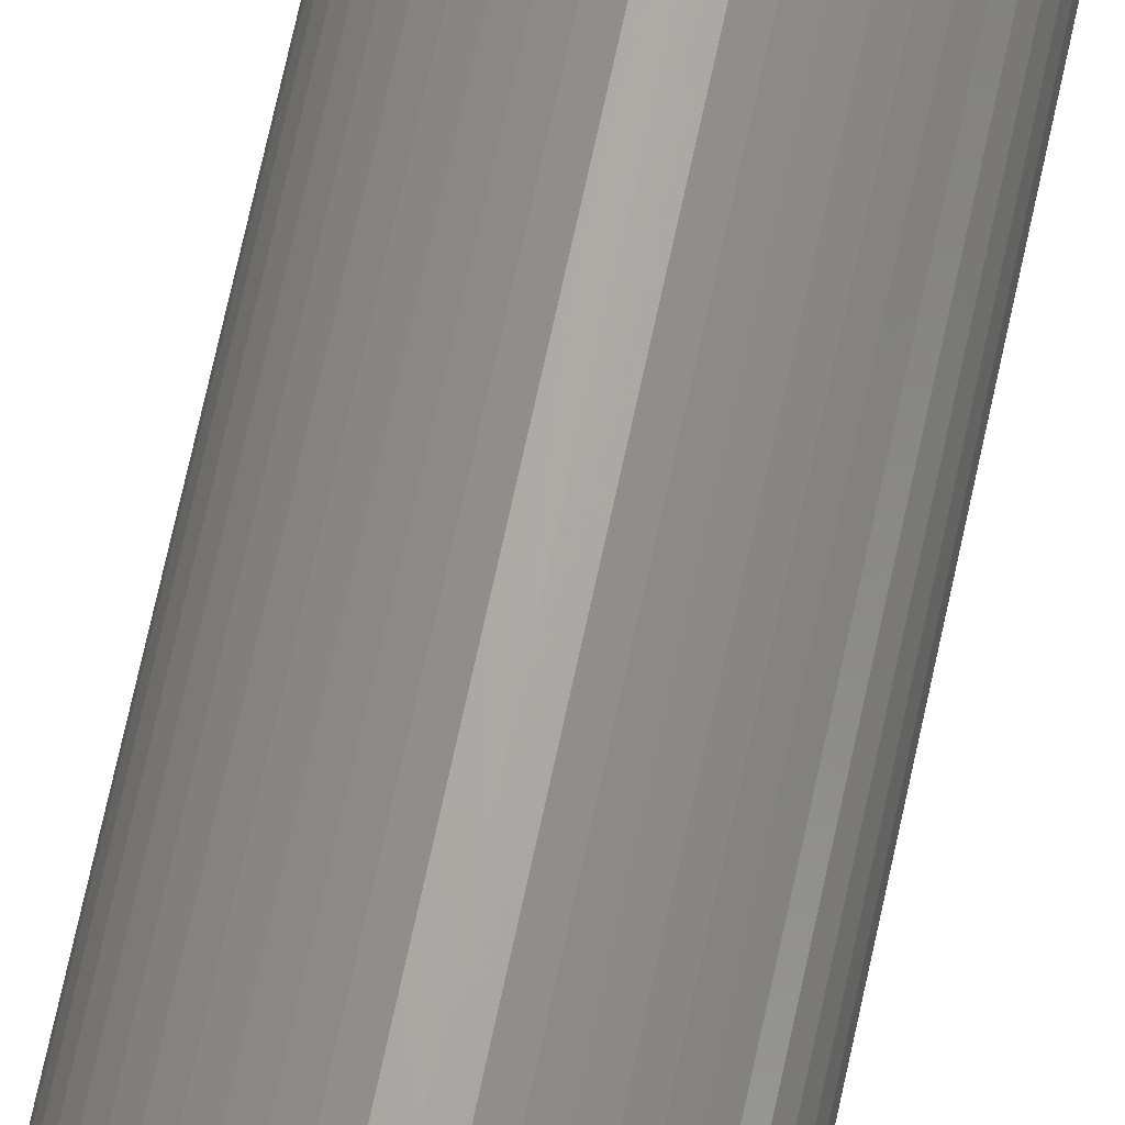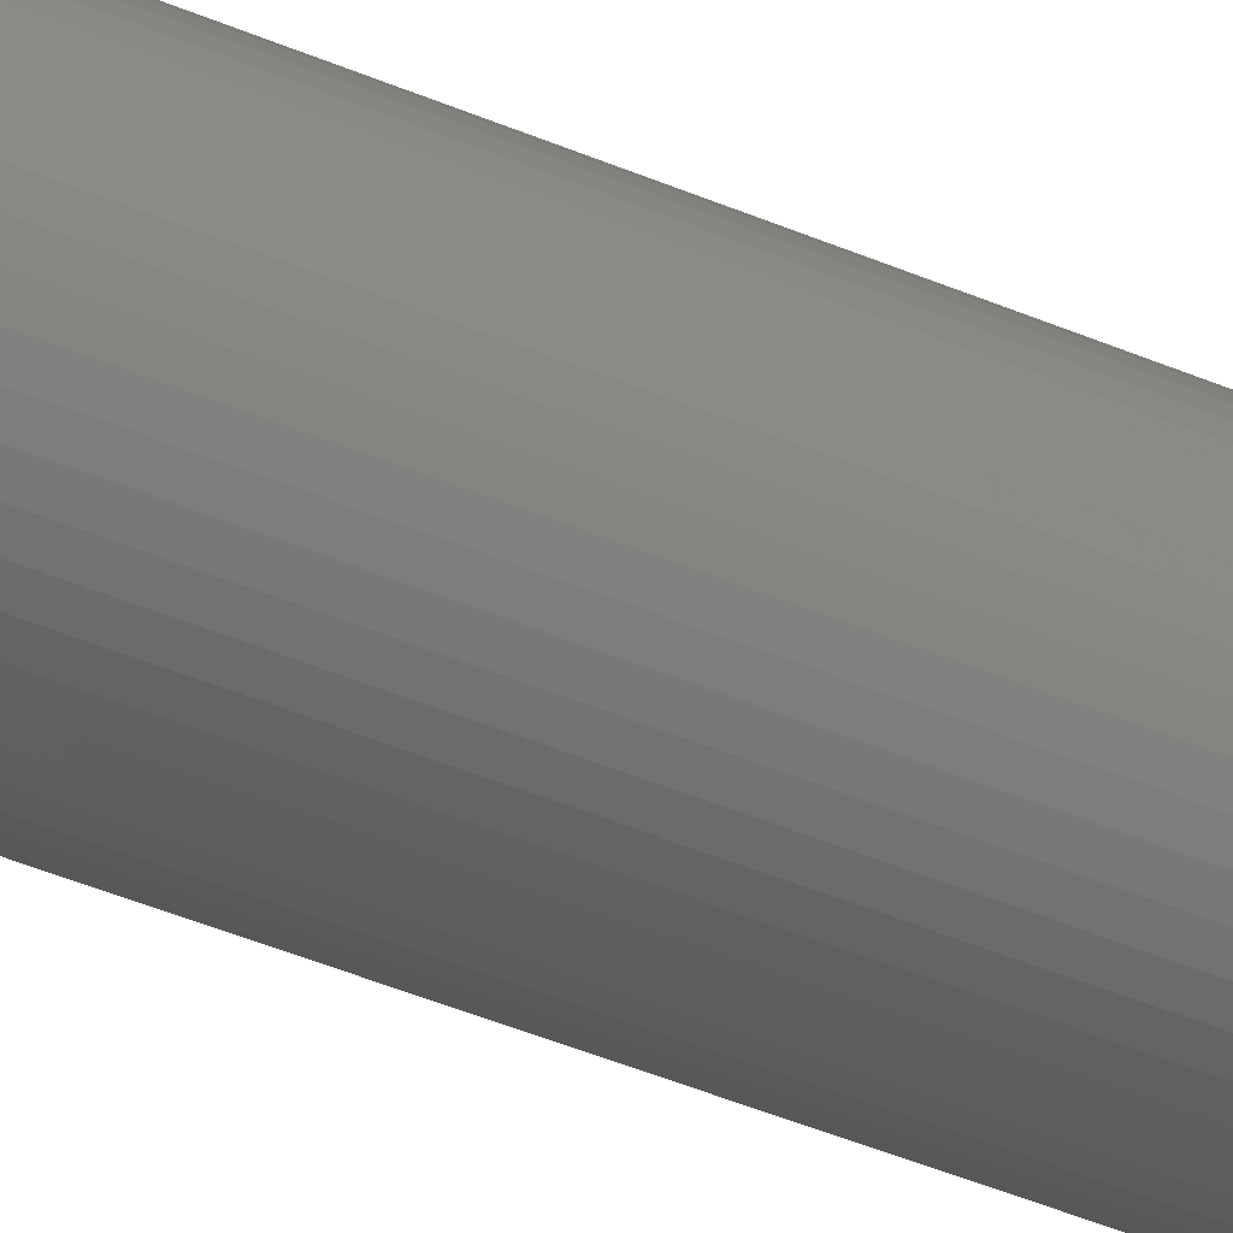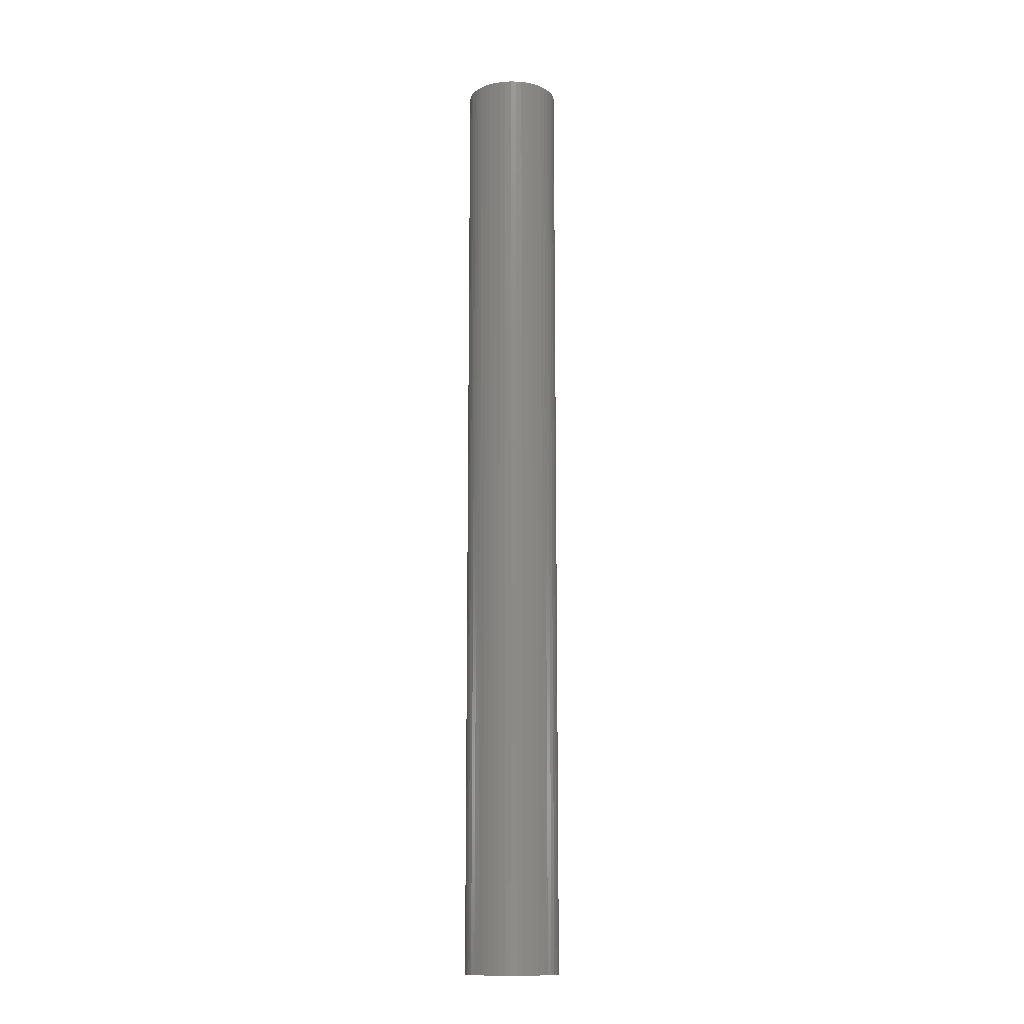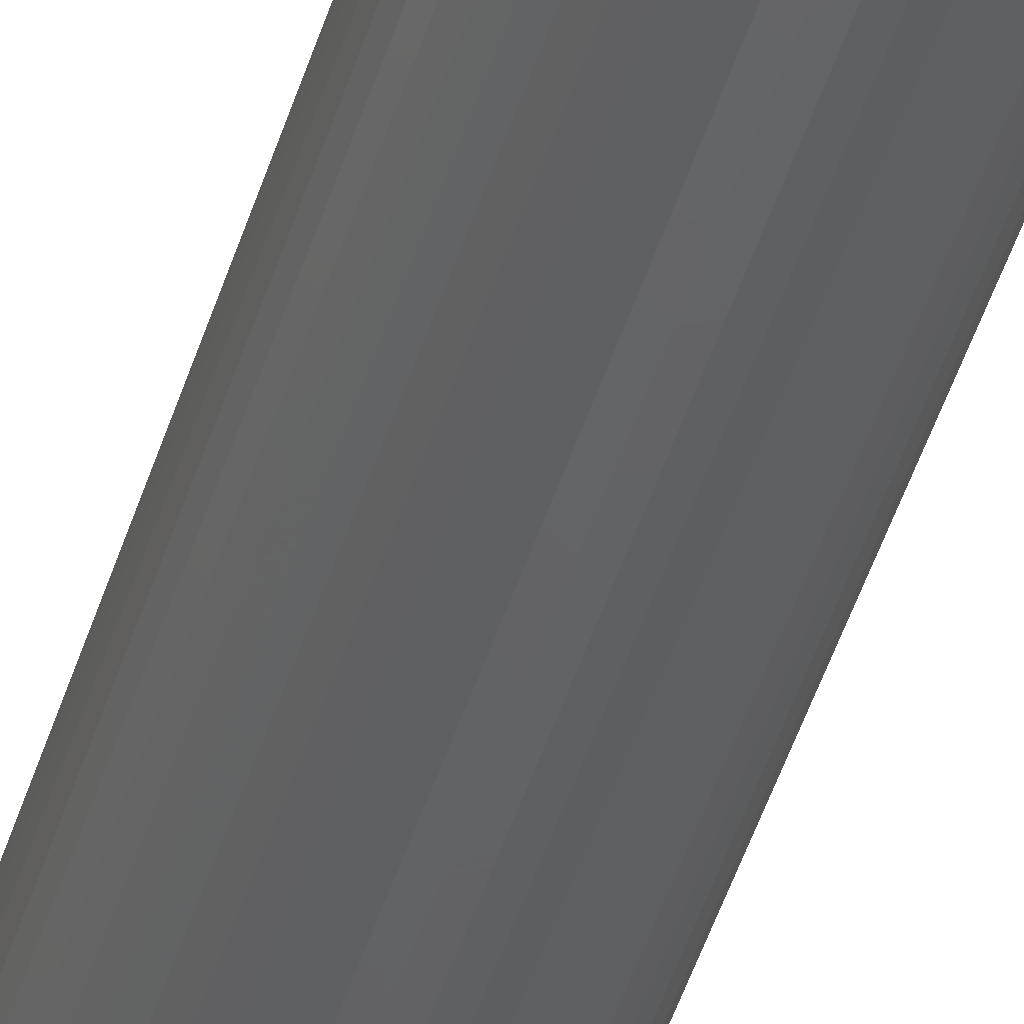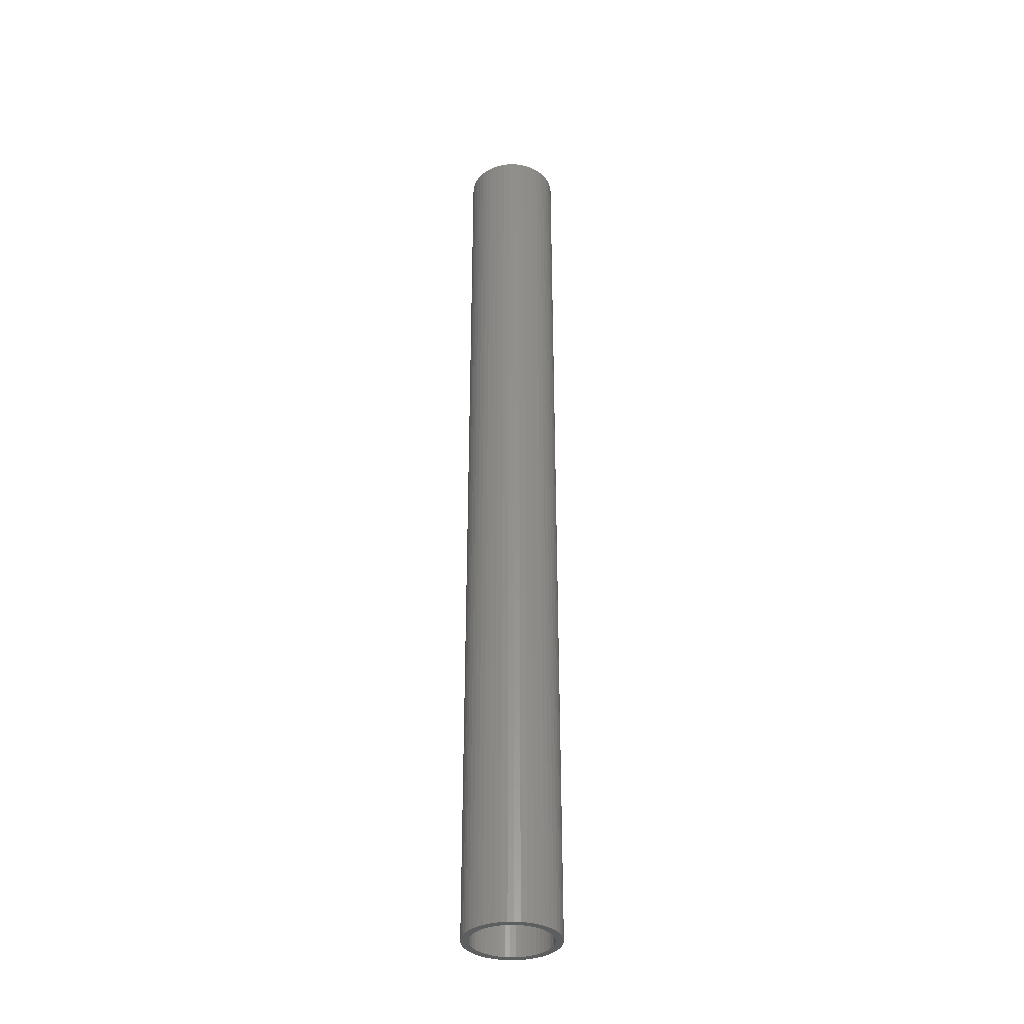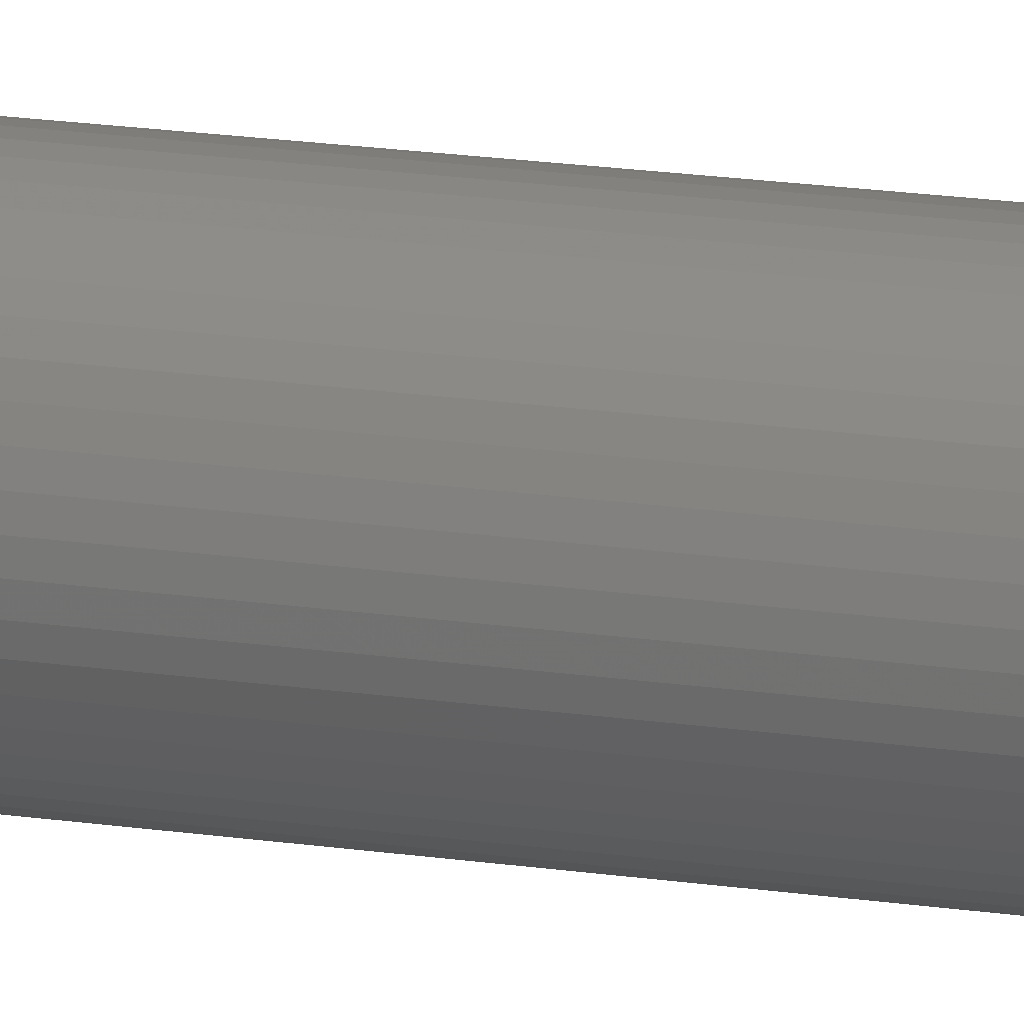
<metadata>
{"format":"stl","ext":"stl","renderer":"f3d","projection":"perspective","resolution":1024,"background":"white","views":[{"elev":64.6,"azim":-168.3,"up":"+Y"},{"elev":-33.6,"azim":-122.2,"up":"+Y"},{"elev":-13.3,"azim":-131.5,"up":"+Z"},{"elev":-44.2,"azim":-16.1,"up":"+Y"},{"elev":-35.0,"azim":-20.3,"up":"+Z"},{"elev":17.7,"azim":106.8,"up":"+Y"}]}
</metadata>
<code>
# stl→obj: 200 verts, 400 faces
v 4.75 0 48
v 4.713 0.5953 -48
v 4.713 0.5953 48
v 4.75 0 -48
v -4.75 0 -48
v -4.713 0.5953 48
v -4.713 0.5953 -48
v -4.75 0 48
v 0.2983 4.741 -48
v -0.2983 4.741 48
v 0.2983 4.741 48
v -0.2983 4.741 -48
v -0.2983 -4.741 -48
v 0.2983 -4.741 48
v -0.2983 -4.741 48
v 0.2983 -4.741 -48
v 3.463 3.252 -48
v 3.028 3.66 48
v 3.463 3.252 48
v 3.028 3.66 -48
v -3.028 3.66 -48
v -3.463 3.252 48
v -3.028 3.66 48
v -3.463 3.252 -48
v -1.468 4.518 -48
v -2.022 4.298 48
v -1.468 4.518 48
v -2.022 4.298 -48
v 4.416 1.749 48
v 4.162 2.288 -48
v 4.162 2.288 48
v 4.416 1.749 -48
v 4.601 1.181 -48
v 4.601 1.181 48
v 3.843 2.792 -48
v 3.843 2.792 48
v 2.022 4.298 -48
v 1.468 4.518 48
v 2.022 4.298 48
v 1.468 4.518 -48
v 0.8901 4.666 48
v 0.8901 4.666 -48
v 2.545 4.011 -48
v 2.545 4.011 48
v -4.416 1.749 -48
v -4.162 2.288 48
v -4.162 2.288 -48
v -4.416 1.749 48
v -3.843 2.792 -48
v -3.843 2.792 48
v -4.601 1.181 -48
v -4.601 1.181 48
v -0.8901 4.666 -48
v -0.8901 4.666 48
v 0.8901 -4.666 48
v 0.8901 -4.666 -48
v 4 0 48
v 3.968 0.5013 48
v 4.713 -0.5953 48
v 3.874 0.9948 48
v 3.968 -0.5013 48
v 3.719 1.472 48
v 4.601 -1.181 48
v 3.874 -0.9948 48
v 3.505 1.927 48
v 3.236 2.351 48
v 2.916 2.738 48
v 2.55 3.082 48
v 2.143 3.377 48
v 1.703 3.619 48
v 1.236 3.804 48
v 0.7495 3.929 48
v 0.2512 3.992 48
v -0.2512 3.992 48
v -0.7495 3.929 48
v -1.236 3.804 48
v -1.703 3.619 48
v -2.143 3.377 48
v -2.545 4.011 48
v -2.55 3.082 48
v -2.916 2.738 48
v -3.236 2.351 48
v -3.505 1.927 48
v -3.719 1.472 48
v -3.874 0.9948 48
v 4.416 -1.749 48
v 3.719 -1.472 48
v 4.162 -2.288 48
v 3.505 -1.927 48
v 3.843 -2.792 48
v 3.236 -2.351 48
v 3.463 -3.252 48
v 2.916 -2.738 48
v 3.028 -3.66 48
v 2.55 -3.082 48
v 2.545 -4.011 48
v 2.143 -3.377 48
v 2.022 -4.298 48
v 1.703 -3.619 48
v 1.468 -4.518 48
v 1.236 -3.804 48
v 0.7495 -3.929 48
v 0.2512 -3.992 48
v -0.2512 -3.992 48
v -0.7495 -3.929 48
v -0.8901 -4.666 48
v -1.236 -3.804 48
v -1.468 -4.518 48
v -1.703 -3.619 48
v -2.022 -4.298 48
v -2.143 -3.377 48
v -2.545 -4.011 48
v -2.55 -3.082 48
v -3.028 -3.66 48
v -2.916 -2.738 48
v -3.463 -3.252 48
v -3.236 -2.351 48
v -3.843 -2.792 48
v -3.505 -1.927 48
v -4.162 -2.288 48
v -3.719 -1.472 48
v -4.416 -1.749 48
v -3.874 -0.9948 48
v -4.601 -1.181 48
v -3.968 -0.5013 48
v -4.713 -0.5953 48
v -4 0 48
v -3.968 0.5013 48
v -2.545 4.011 -48
v 4.713 -0.5953 -48
v 3.843 -2.792 -48
v 3.463 -3.252 -48
v 4.601 -1.181 -48
v 4.416 -1.749 -48
v -4.162 -2.288 -48
v -4.416 -1.749 -48
v 4 0 -48
v 3.968 -0.5013 -48
v 3.874 -0.9948 -48
v 3.968 0.5013 -48
v 3.719 -1.472 -48
v 4.162 -2.288 -48
v 3.874 0.9948 -48
v 3.505 -1.927 -48
v 3.236 -2.351 -48
v 2.916 -2.738 -48
v 3.028 -3.66 -48
v 2.55 -3.082 -48
v 2.545 -4.011 -48
v 2.143 -3.377 -48
v 2.022 -4.298 -48
v 1.703 -3.619 -48
v 1.468 -4.518 -48
v 1.236 -3.804 -48
v 0.7495 -3.929 -48
v 0.2512 -3.992 -48
v -0.2512 -3.992 -48
v -0.7495 -3.929 -48
v -0.8901 -4.666 -48
v -1.236 -3.804 -48
v -1.468 -4.518 -48
v -1.703 -3.619 -48
v -2.022 -4.298 -48
v -2.143 -3.377 -48
v -2.545 -4.011 -48
v -2.55 -3.082 -48
v -3.028 -3.66 -48
v -2.916 -2.738 -48
v -3.463 -3.252 -48
v -3.236 -2.351 -48
v -3.843 -2.792 -48
v -3.505 -1.927 -48
v -3.719 -1.472 -48
v -3.874 -0.9948 -48
v -4.601 -1.181 -48
v 3.719 1.472 -48
v 3.505 1.927 -48
v 3.236 2.351 -48
v 2.916 2.738 -48
v 2.55 3.082 -48
v 2.143 3.377 -48
v 1.703 3.619 -48
v 1.236 3.804 -48
v 0.7495 3.929 -48
v 0.2512 3.992 -48
v -0.2512 3.992 -48
v -0.7495 3.929 -48
v -1.236 3.804 -48
v -1.703 3.619 -48
v -2.143 3.377 -48
v -2.55 3.082 -48
v -2.916 2.738 -48
v -3.236 2.351 -48
v -3.505 1.927 -48
v -3.719 1.472 -48
v -3.874 0.9948 -48
v -3.968 0.5013 -48
v -4 0 -48
v -3.968 -0.5013 -48
v -4.713 -0.5953 -48
f 1 2 3
f 2 1 4
f 5 6 7
f 6 5 8
f 9 10 11
f 10 9 12
f 13 14 15
f 14 13 16
f 17 18 19
f 18 17 20
f 21 22 23
f 22 21 24
f 25 26 27
f 26 25 28
f 29 30 31
f 30 29 32
f 3 33 34
f 33 3 2
f 31 35 36
f 35 31 30
f 37 38 39
f 38 37 40
f 40 41 38
f 41 40 42
f 43 39 44
f 39 43 37
f 45 46 47
f 46 45 48
f 49 22 24
f 22 49 50
f 51 48 45
f 48 51 52
f 53 27 54
f 27 53 25
f 16 55 14
f 55 16 56
f 34 32 29
f 32 34 33
f 36 17 19
f 17 36 35
f 42 11 41
f 11 42 9
f 20 44 18
f 44 20 43
f 47 50 49
f 50 47 46
f 7 52 51
f 52 7 6
f 57 1 3
f 58 3 34
f 1 57 59
f 60 34 29
f 61 59 57
f 62 29 31
f 59 61 63
f 64 63 61
f 3 58 57
f 34 60 58
f 65 31 36
f 29 62 60
f 31 65 62
f 66 36 19
f 36 66 65
f 67 19 18
f 19 67 66
f 18 68 67
f 44 68 18
f 44 69 68
f 39 69 44
f 39 70 69
f 38 70 39
f 38 71 70
f 41 71 38
f 41 72 71
f 11 72 41
f 11 73 72
f 11 74 73
f 10 74 11
f 10 75 74
f 54 75 10
f 54 76 75
f 27 76 54
f 27 77 76
f 26 77 27
f 26 78 77
f 79 78 26
f 79 80 78
f 23 80 79
f 80 23 81
f 22 81 23
f 81 22 82
f 50 82 22
f 82 50 83
f 46 83 50
f 83 46 84
f 48 84 46
f 84 48 85
f 52 85 48
f 63 64 86
f 87 86 64
f 86 87 88
f 89 88 87
f 88 89 90
f 91 90 89
f 90 91 92
f 93 92 91
f 92 93 94
f 95 94 93
f 95 96 94
f 97 96 95
f 97 98 96
f 99 98 97
f 99 100 98
f 101 100 99
f 101 55 100
f 102 55 101
f 102 14 55
f 103 14 102
f 104 14 103
f 104 15 14
f 105 15 104
f 105 106 15
f 107 106 105
f 107 108 106
f 109 108 107
f 109 110 108
f 111 110 109
f 111 112 110
f 113 112 111
f 114 113 115
f 113 114 112
f 116 115 117
f 115 116 114
f 118 117 119
f 120 119 121
f 117 118 116
f 122 121 123
f 124 123 125
f 126 125 127
f 85 52 128
f 119 120 118
f 6 128 52
f 121 122 120
f 128 6 127
f 123 124 122
f 8 127 6
f 125 126 124
f 127 8 126
f 28 79 26
f 79 28 129
f 129 23 79
f 23 129 21
f 12 54 10
f 54 12 53
f 59 4 1
f 4 59 130
f 92 131 90
f 131 92 132
f 86 133 63
f 133 86 134
f 63 130 59
f 130 63 133
f 135 122 136
f 122 135 120
f 137 4 130
f 138 130 133
f 4 137 2
f 139 133 134
f 140 2 137
f 141 134 142
f 2 140 33
f 143 33 140
f 130 138 137
f 133 139 138
f 144 142 131
f 134 141 139
f 142 144 141
f 145 131 132
f 131 145 144
f 146 132 147
f 132 146 145
f 147 148 146
f 149 148 147
f 149 150 148
f 151 150 149
f 151 152 150
f 153 152 151
f 153 154 152
f 56 154 153
f 56 155 154
f 16 155 56
f 16 156 155
f 16 157 156
f 13 157 16
f 13 158 157
f 159 158 13
f 159 160 158
f 161 160 159
f 161 162 160
f 163 162 161
f 163 164 162
f 165 164 163
f 165 166 164
f 167 166 165
f 166 167 168
f 169 168 167
f 168 169 170
f 171 170 169
f 170 171 172
f 135 172 171
f 172 135 173
f 136 173 135
f 173 136 174
f 175 174 136
f 33 143 32
f 176 32 143
f 32 176 30
f 177 30 176
f 30 177 35
f 178 35 177
f 35 178 17
f 179 17 178
f 17 179 20
f 180 20 179
f 180 43 20
f 181 43 180
f 181 37 43
f 182 37 181
f 182 40 37
f 183 40 182
f 183 42 40
f 184 42 183
f 184 9 42
f 185 9 184
f 186 9 185
f 186 12 9
f 187 12 186
f 187 53 12
f 188 53 187
f 188 25 53
f 189 25 188
f 189 28 25
f 190 28 189
f 190 129 28
f 191 129 190
f 21 191 192
f 191 21 129
f 24 192 193
f 192 24 21
f 49 193 194
f 47 194 195
f 193 49 24
f 45 195 196
f 51 196 197
f 7 197 198
f 174 175 199
f 194 47 49
f 200 199 175
f 195 45 47
f 199 200 198
f 196 51 45
f 5 198 200
f 197 7 51
f 198 5 7
f 151 96 98
f 96 151 149
f 147 92 94
f 92 147 132
f 90 142 88
f 142 90 131
f 161 106 108
f 106 161 159
f 136 124 175
f 124 136 122
f 153 98 100
f 98 153 151
f 56 100 55
f 100 56 153
f 88 134 86
f 134 88 142
f 159 15 106
f 15 159 13
f 163 108 110
f 108 163 161
f 169 118 171
f 118 169 116
f 169 114 116
f 114 169 167
f 175 126 200
f 126 175 124
f 200 8 5
f 8 200 126
f 149 94 96
f 94 149 147
f 171 120 135
f 120 171 118
f 165 110 112
f 110 165 163
f 167 112 114
f 112 167 165
f 176 65 177
f 65 176 62
f 85 195 84
f 195 85 196
f 177 66 178
f 66 177 65
f 184 71 72
f 71 184 183
f 183 70 71
f 70 183 182
f 189 76 77
f 76 189 188
f 84 194 83
f 194 84 195
f 138 57 137
f 57 138 61
f 152 101 99
f 101 152 154
f 185 72 73
f 72 185 184
f 181 68 69
f 68 181 180
f 82 192 81
f 192 82 193
f 190 77 78
f 77 190 189
f 191 78 80
f 78 191 190
f 137 58 140
f 58 137 57
f 141 64 139
f 64 141 87
f 157 105 104
f 105 157 158
f 154 102 101
f 102 154 155
f 143 62 176
f 62 143 60
f 180 67 68
f 67 180 179
f 178 67 179
f 67 178 66
f 186 73 74
f 73 186 185
f 182 69 70
f 69 182 181
f 127 197 128
f 197 127 198
f 128 196 85
f 196 128 197
f 83 193 82
f 193 83 194
f 187 74 75
f 74 187 186
f 188 75 76
f 75 188 187
f 192 80 81
f 80 192 191
f 139 61 138
f 61 139 64
f 158 107 105
f 107 158 160
f 155 103 102
f 103 155 156
f 140 60 143
f 60 140 58
f 150 99 97
f 99 150 152
f 146 91 145
f 91 146 93
f 145 89 144
f 89 145 91
f 162 111 109
f 111 162 164
f 125 198 127
f 198 125 199
f 121 174 123
f 174 121 173
f 115 170 117
f 170 115 168
f 119 173 121
f 173 119 172
f 146 95 93
f 95 146 148
f 148 97 95
f 97 148 150
f 144 87 141
f 87 144 89
f 166 115 113
f 115 166 168
f 156 104 103
f 104 156 157
f 164 113 111
f 113 164 166
f 123 199 125
f 199 123 174
f 117 172 119
f 172 117 170
f 160 109 107
f 109 160 162

</code>
